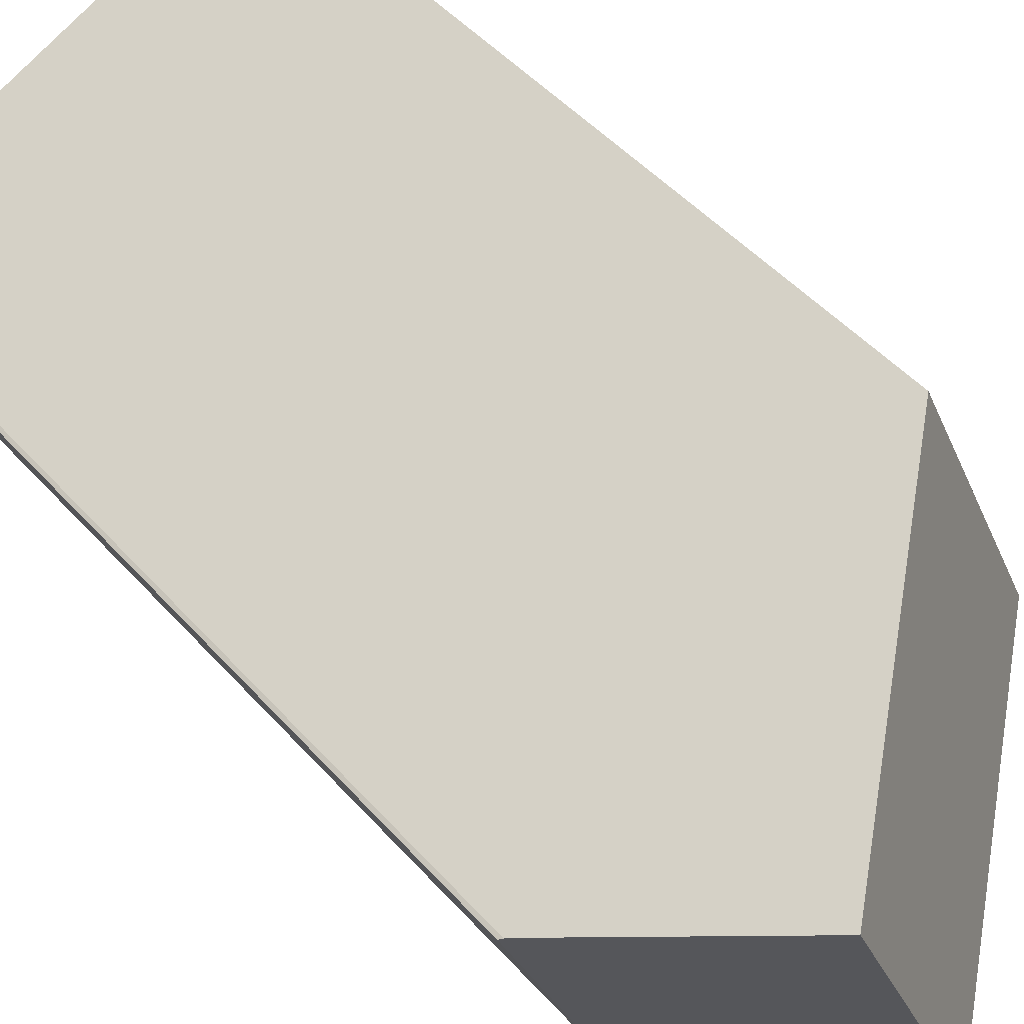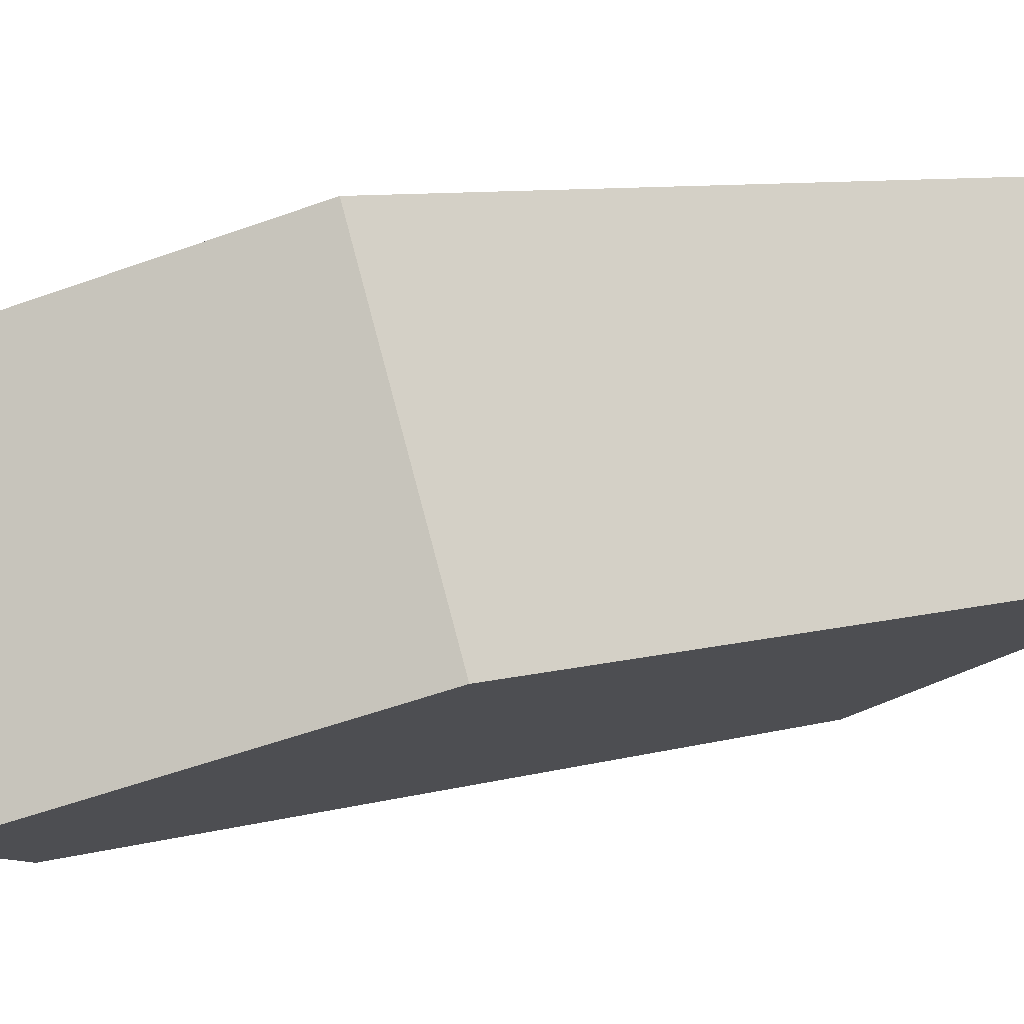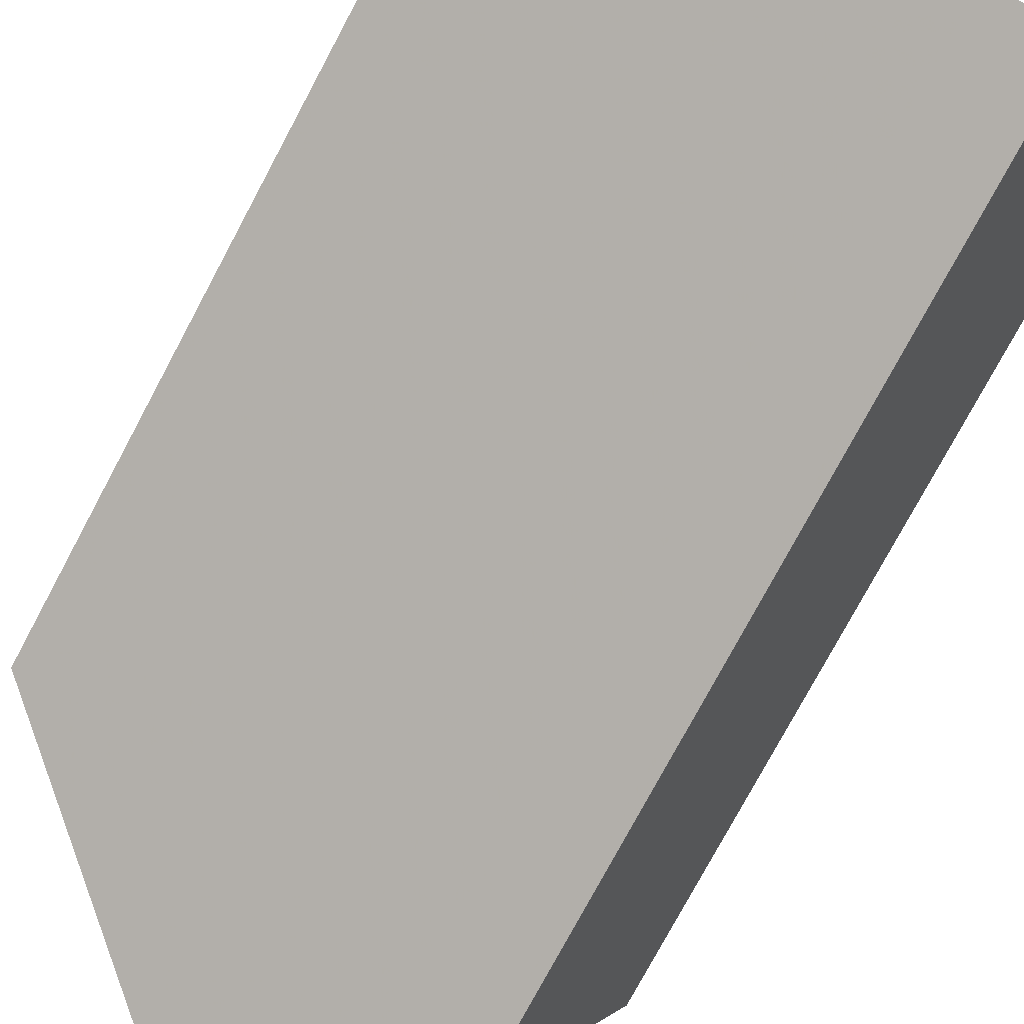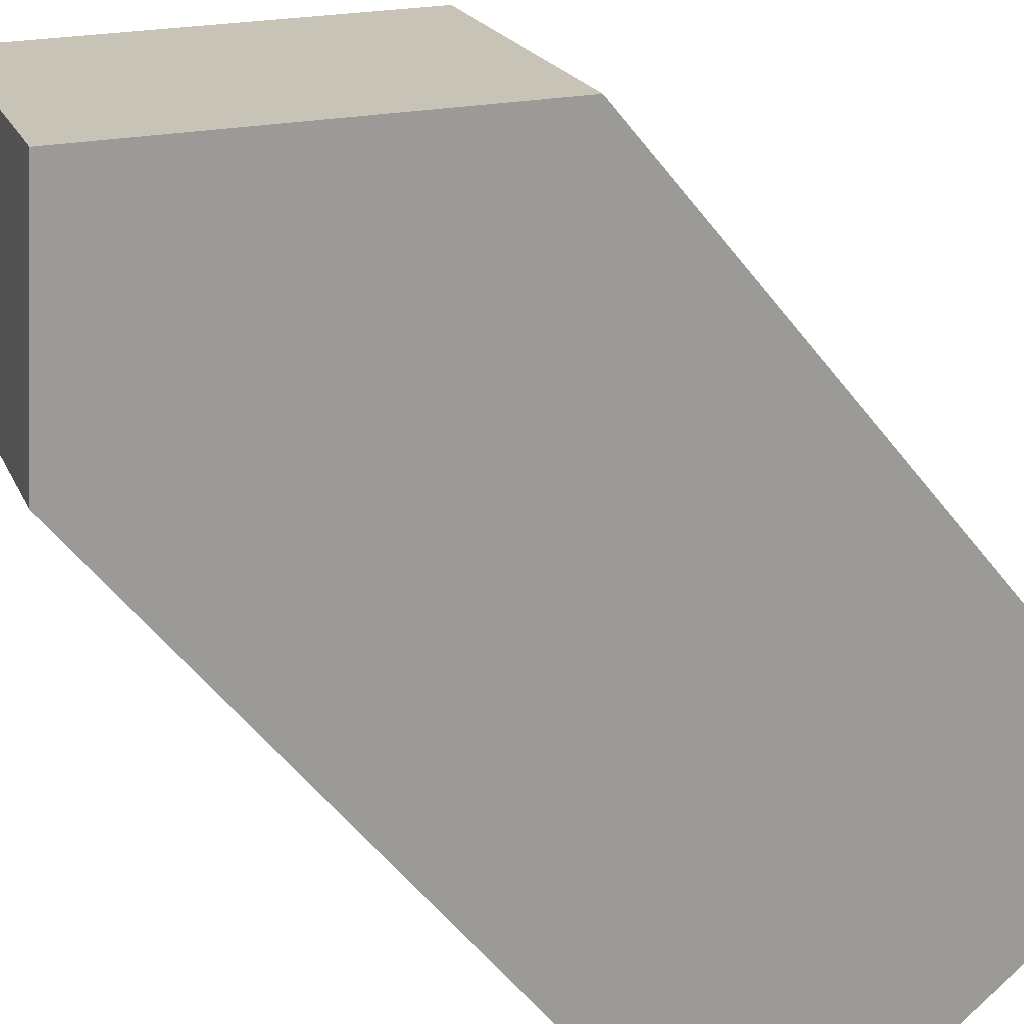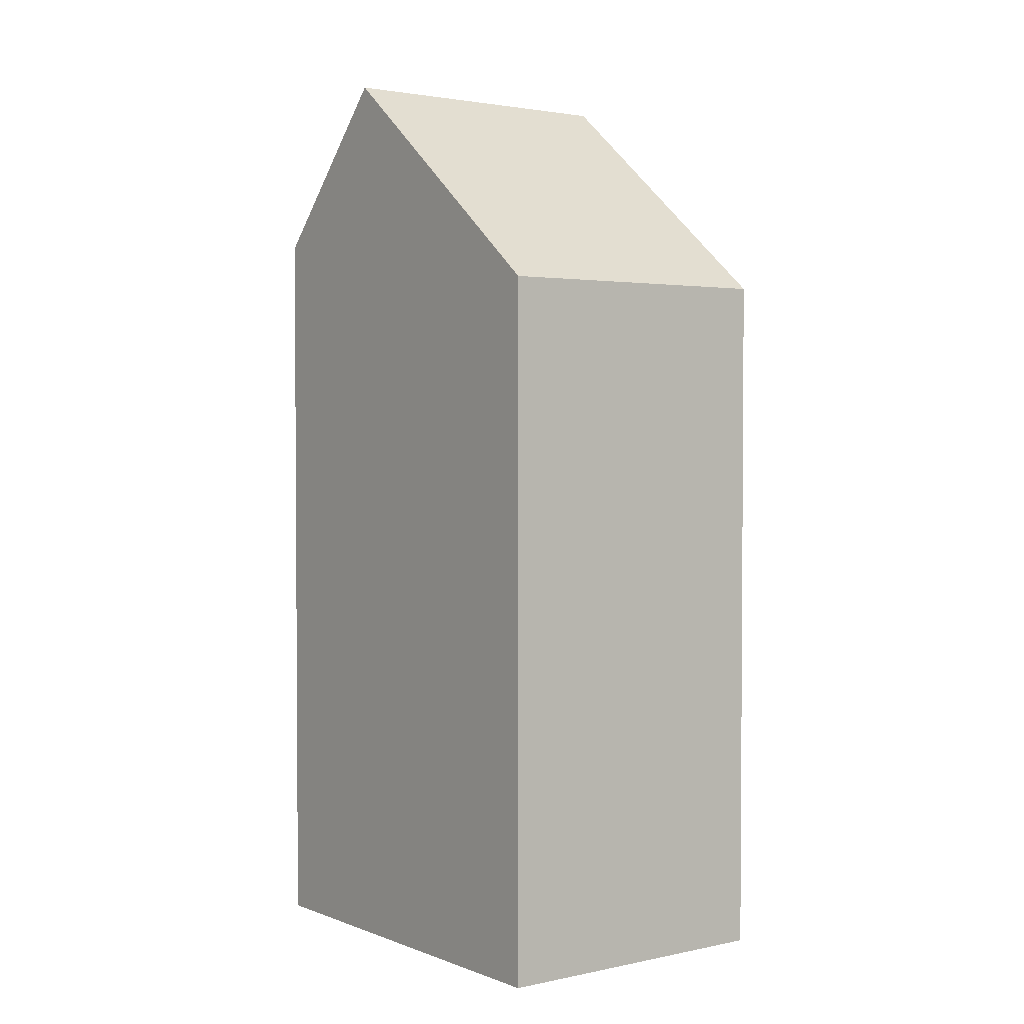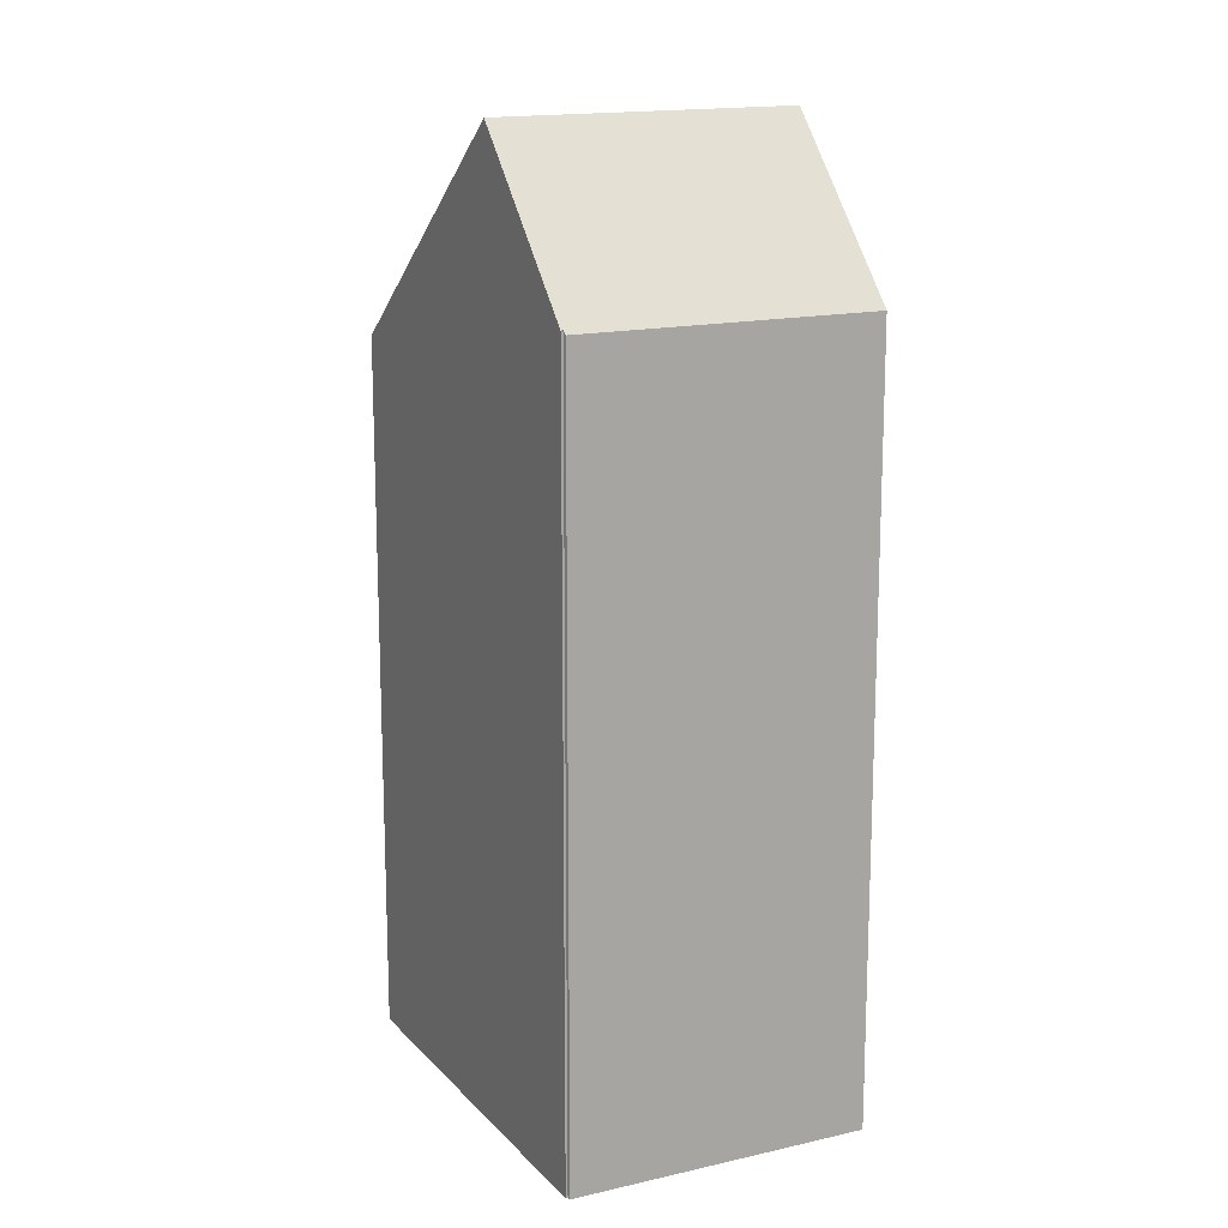
<metadata>
{"format":"obj","ext":"obj","renderer":"f3d","projection":"perspective","resolution":1024,"background":"white","views":[{"elev":47.4,"azim":-39.1,"up":"+Y"},{"elev":7.6,"azim":50.2,"up":"+Y"},{"elev":-76.4,"azim":151.9,"up":"+Y"},{"elev":-55.4,"azim":37.1,"up":"+Y"},{"elev":2.6,"azim":76.7,"up":"+Z"},{"elev":15.0,"azim":-93.0,"up":"+Z"}]}
</metadata>
<code>
v -181.6 -1297 11.5
v -179.6 -1302 11.51
v -187.8 -1300 12.39
v -187.8 -1300 12.45
v -187.8 -1300 12.45
v -185.9 -1305 12.42
v -185.6 -1299 15.04
v -183.7 -1304 15.09
v -183.7 -1298 13.4
v -181.8 -1303 13.43
v -181.6 -1297 11.55
v -179.6 -1302 11.56
v -181.5 -1297 11.5
v -181.6 -1297 11.55
v -183.7 -1298 13.4
v -179.6 -1302 11.56
v -179.6 -1302 11.51
v -181.8 -1303 13.43
v -183.7 -1304 15.09
v -185.6 -1299 15.04
v -184.9 -1304 13.67
v -186.8 -1300 13.64
v -185.6 -1299 15.04
v -185.6 -1299 15.04
v -186.8 -1300 13.64
v -187.8 -1300 12.41
v -183.7 -1304 15.09
v -183.7 -1304 15.09
v -184.9 -1304 13.67
v -185.9 -1305 12.42
v -187.7 -1300 12.56
v -187.7 -1300 12.56
v -185.8 -1305 12.6
v -185.8 -1305 12.59
v -181.5 -1297 11.5
v -181.6 -1297 11.5
v -181.6 -1297 0
v -181.5 -1297 1.776e-15
v -179.6 -1302 11.56
v -179.6 -1302 11.51
v -179.6 -1302 0
v -179.6 -1302 0
v -187.8 -1300 12.41
v -187.8 -1300 12.39
v -187.8 -1300 0
v -187.8 -1300 0
v -187.8 -1300 12.45
v -187.8 -1300 12.45
v -187.8 -1300 0
v -187.8 -1300 0
v -187.7 -1300 12.56
v -187.8 -1300 12.45
v -187.8 -1300 0
v -187.7 -1300 0
v -185.9 -1305 12.42
v -185.9 -1305 12.42
v -185.9 -1305 0
v -185.9 -1305 1.776e-15
v -183.7 -1298 13.4
v -185.6 -1299 15.04
v -185.6 -1299 0
v -183.7 -1298 0
v -181.6 -1297 11.55
v -183.7 -1298 13.4
v -183.7 -1298 0
v -181.6 -1297 1.776e-15
v -183.7 -1304 15.09
v -181.8 -1303 13.43
v -181.8 -1303 0
v -183.7 -1304 0
v -181.6 -1297 11.5
v -181.6 -1297 11.55
v -181.6 -1297 1.776e-15
v -181.6 -1297 0
v -181.8 -1303 13.43
v -179.6 -1302 11.56
v -179.6 -1302 0
v -181.8 -1303 0
v -179.6 -1302 11.51
v -181.5 -1297 11.5
v -181.5 -1297 1.776e-15
v -179.6 -1302 0
v -179.6 -1302 11.51
v -179.6 -1302 11.51
v -179.6 -1302 0
v -179.6 -1302 0
v -184.9 -1304 13.67
v -183.7 -1304 15.09
v -183.7 -1304 0
v -184.9 -1304 0
v -185.8 -1305 12.6
v -184.9 -1304 13.67
v -184.9 -1304 0
v -185.8 -1305 0
v -185.6 -1299 15.04
v -186.8 -1300 13.64
v -186.8 -1300 0
v -185.6 -1299 0
v -187.8 -1300 12.45
v -187.8 -1300 12.41
v -187.8 -1300 0
v -187.8 -1300 0
v -187.8 -1300 12.39
v -185.9 -1305 12.42
v -185.9 -1305 1.776e-15
v -187.8 -1300 0
v -186.8 -1300 13.64
v -187.7 -1300 12.56
v -187.7 -1300 0
v -186.8 -1300 0
v -185.9 -1305 12.42
v -185.8 -1305 12.6
v -185.8 -1305 0
v -185.9 -1305 0
v -187.8 -1300 0
v -187.8 -1300 0
v -187.8 -1300 0
v -181.6 -1297 0
v -179.6 -1302 0
v -185.9 -1305 0
f 23 7 9 15
f 15 9 11 14
f 14 11 1 13
f 17 2 12 16
f 16 12 10 18
f 16 14 13 17
f 18 15 14 16
f 25 22 20 24
f 32 22 25 31
f 18 10 8 27
f 28 19 21 29
f 34 29 21 33
f 27 23 15 18
f 29 25 24 28
f 31 25 29 34
f 31 26 4 5 32
f 33 6 30 34
f 34 30 3 26 31
f 36 37 38 35
f 40 41 42 39
f 44 45 46 43
f 48 49 50 47
f 52 53 54 51
f 56 57 58 55
f 60 61 62 59
f 64 65 66 63
f 68 69 70 67
f 72 73 74 71
f 76 77 78 75
f 80 81 82 79
f 84 85 86 83
f 88 89 90 87
f 92 93 94 91
f 96 97 98 95
f 100 101 102 99
f 104 105 106 103
f 108 109 110 107
f 112 113 114 111
f 116 117 118 119 120 115

</code>
